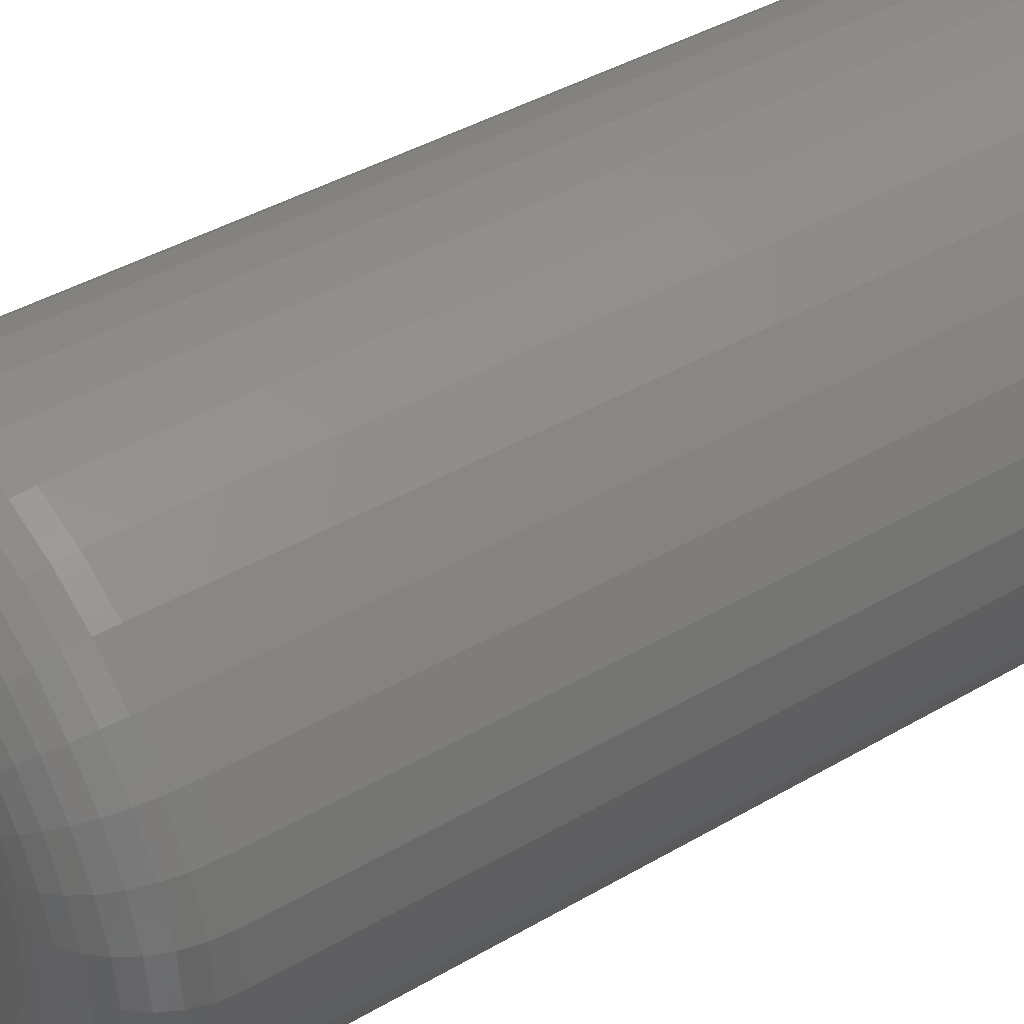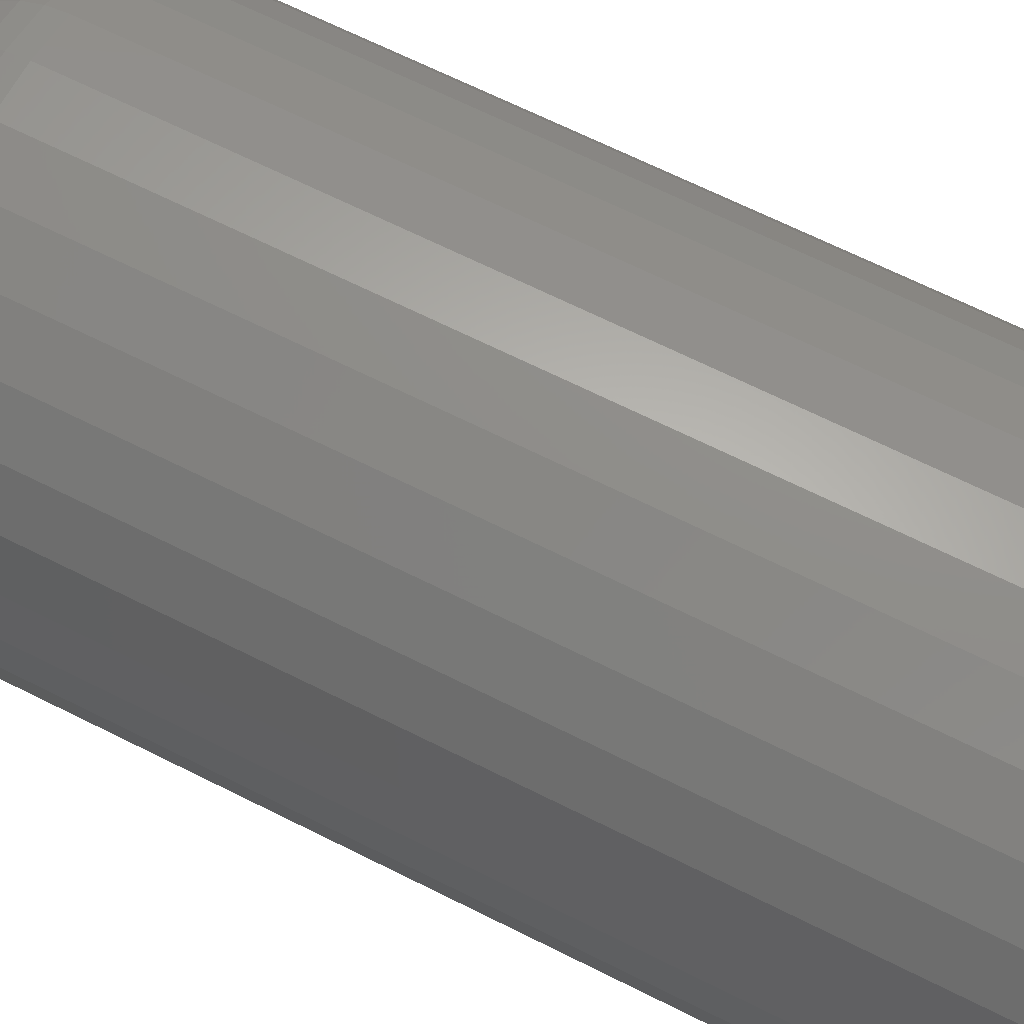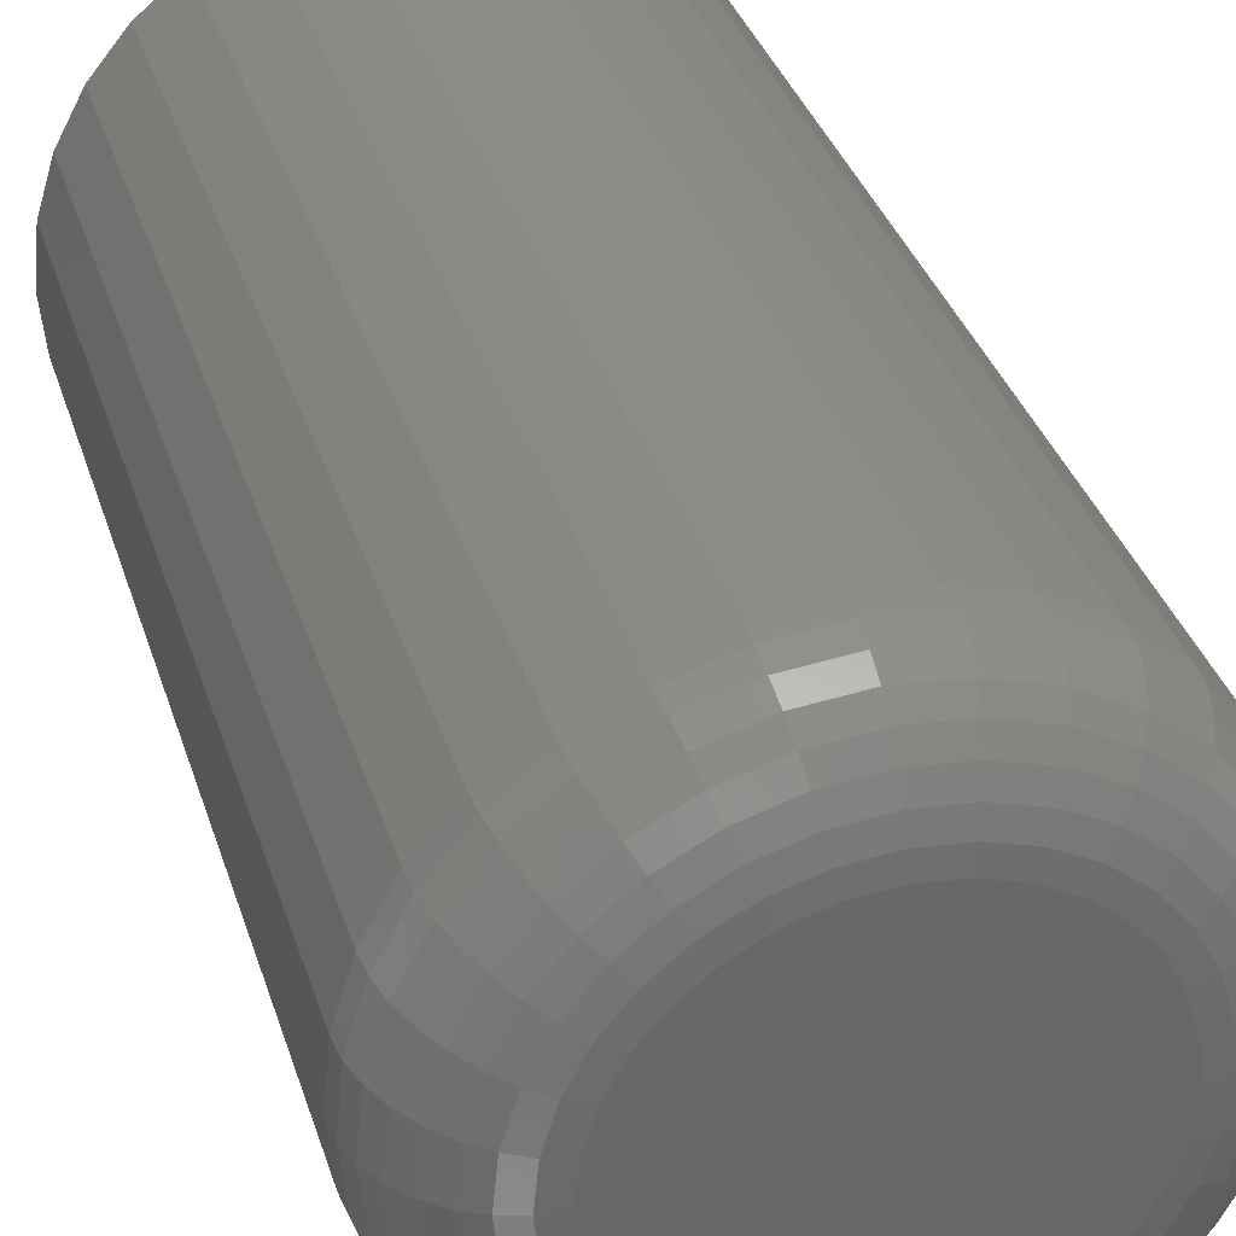
<metadata>
{"format":"stl","ext":"stl","renderer":"f3d","projection":"perspective","resolution":1024,"background":"white","views":[{"elev":42.3,"azim":55.2,"up":"+Y"},{"elev":67.9,"azim":116.6,"up":"+Y"},{"elev":34.2,"azim":-16.3,"up":"+Y"}]}
</metadata>
<code>
# stl→obj: 320 verts, 636 faces
v -0.02267 0.1247 0.75
v 0.02694 0.1247 0.75
v 0.002138 0.1271 0.75
v -0.04652 0.1175 0.75
v 0.05079 0.1175 0.75
v -0.0685 0.1057 0.75
v 0.07277 0.1057 0.75
v 0.07277 -0.1057 0.75
v -0.04652 -0.1175 0.75
v 0.05079 -0.1175 0.75
v -0.02267 -0.1247 0.75
v 0.02694 -0.1247 0.75
v 0.002138 -0.1271 0.75
v 0.09204 0.0899 0.75
v -0.08776 0.0899 0.75
v 0.1078 0.07063 0.75
v -0.1036 0.07063 0.75
v 0.1196 0.04865 0.75
v -0.1153 0.04865 0.75
v 0.1268 0.0248 0.75
v -0.1226 0.0248 0.75
v 0.1293 -3.105e-17 0.75
v -0.125 1.566e-17 0.75
v 0.1268 -0.0248 0.75
v -0.1226 -0.0248 0.75
v 0.1196 -0.04865 0.75
v -0.1153 -0.04865 0.75
v 0.1078 -0.07063 0.75
v -0.1036 -0.07063 0.75
v 0.09204 -0.0899 0.75
v -0.08776 -0.0899 0.75
v -0.0685 -0.1057 0.75
v 0.2074 0 0
v 0.2074 -5.027e-17 0.6719
v 0.2035 -0.04004 0
v 0.2035 -0.04004 0.6719
v 0.1918 -0.07855 0
v 0.1918 -0.07855 0.6719
v 0.1728 -0.114 0
v 0.1728 -0.114 0.6719
v 0.1473 -0.1451 0
v 0.1473 -0.1451 0.6719
v 0.1162 -0.1707 0
v 0.1162 -0.1707 0.6719
v 0.08069 -0.1896 0
v 0.08069 -0.1896 0.6719
v 0.04218 -0.2013 0
v 0.04218 -0.2013 0.6719
v 0.002138 -0.2053 0
v 0.002138 -0.2053 0.6719
v -0.03791 -0.2013 0
v -0.03791 -0.2013 0.6719
v -0.07641 -0.1896 0
v -0.07641 -0.1896 0.6719
v -0.1119 -0.1707 0
v -0.1119 -0.1707 0.6719
v -0.143 -0.1451 0
v -0.143 -0.1451 0.6719
v -0.1685 -0.114 0
v -0.1685 -0.114 0.6719
v -0.1875 -0.07855 0
v -0.1875 -0.07855 0.6719
v -0.1992 -0.04004 0
v -0.1992 -0.04004 0.6719
v -0.2031 2.514e-17 0
v -0.2031 2.514e-17 0.6719
v -0.1992 0.04004 0
v -0.1992 0.04004 0.6719
v -0.1875 0.07855 0
v -0.1875 0.07855 0.6719
v -0.1685 0.114 0
v -0.1685 0.114 0.6719
v -0.143 0.1451 0
v -0.143 0.1451 0.6719
v -0.1119 0.1707 0
v -0.1119 0.1707 0.6719
v -0.07641 0.1896 0
v -0.07641 0.1896 0.6719
v -0.03791 0.2013 0
v -0.03791 0.2013 0.6719
v 0.002138 0.2053 0
v 0.002138 0.2053 0.6719
v 0.04218 0.2013 0
v 0.04218 0.2013 0.6719
v 0.08069 0.1896 0
v 0.08069 0.1896 0.6719
v 0.1162 0.1707 0
v 0.1162 0.1707 0.6719
v 0.1473 0.1451 0
v 0.1473 0.1451 0.6719
v 0.1728 0.114 0
v 0.1728 0.114 0.6719
v 0.1918 0.07855 0
v 0.1918 0.07855 0.6719
v 0.2035 0.04004 0
v 0.2035 0.04004 0.6719
v -0.1402 2.082e-17 0.7485
v -0.1375 0.02778 0.7485
v -0.1549 0 0.7441
v -0.1519 0.03064 0.7441
v -0.1684 2.776e-17 0.7368
v -0.1651 0.03327 0.7368
v -0.1802 2.776e-17 0.7271
v -0.1767 0.03558 0.7271
v -0.19 2.776e-17 0.7153
v -0.1863 0.03748 0.7153
v -0.1972 2.776e-17 0.7018
v -0.1933 0.03888 0.7018
v -0.2016 2.776e-17 0.6871
v -0.1977 0.03975 0.6871
v 0.1418 0.02778 0.7485
v 0.1445 -1.596e-16 0.7485
v 0.1562 0.03064 0.7441
v 0.1592 -1.665e-16 0.7441
v 0.1694 0.03327 0.7368
v 0.1727 -1.943e-16 0.7368
v 0.181 0.03558 0.7271
v 0.1845 -2.082e-16 0.7271
v 0.1905 0.03748 0.7153
v 0.1942 -2.082e-16 0.7153
v 0.1976 0.03888 0.7018
v 0.2015 -2.22e-16 0.7018
v 0.202 0.03975 0.6871
v 0.2059 -2.22e-16 0.6871
v 0.1337 0.05449 0.7485
v 0.1472 0.06009 0.7441
v 0.1597 0.06526 0.7368
v 0.1706 0.06979 0.7271
v 0.1796 0.07351 0.7153
v 0.1863 0.07628 0.7018
v 0.1904 0.07798 0.6871
v 0.1205 0.0791 0.7485
v 0.1327 0.08724 0.7441
v 0.1439 0.09475 0.7368
v 0.1538 0.1013 0.7271
v 0.1619 0.1067 0.7153
v 0.1679 0.1107 0.7018
v 0.1716 0.1132 0.6871
v 0.1028 0.1007 0.7485
v 0.1132 0.111 0.7441
v 0.1227 0.1206 0.7368
v 0.1311 0.129 0.7271
v 0.138 0.1358 0.7153
v 0.1431 0.1409 0.7018
v 0.1462 0.1441 0.6871
v 0.08124 0.1184 0.7485
v 0.08938 0.1306 0.7441
v 0.09689 0.1418 0.7368
v 0.1035 0.1516 0.7271
v 0.1089 0.1597 0.7153
v 0.1129 0.1657 0.7018
v 0.1153 0.1694 0.6871
v 0.05662 0.1315 0.7485
v 0.06223 0.1451 0.7441
v 0.0674 0.1576 0.7368
v 0.07193 0.1685 0.7271
v 0.07565 0.1775 0.7153
v 0.07841 0.1841 0.7018
v 0.08011 0.1883 0.6871
v 0.02992 0.1396 0.7485
v 0.03277 0.154 0.7441
v 0.03541 0.1673 0.7368
v 0.03772 0.1789 0.7271
v 0.03961 0.1884 0.7153
v 0.04102 0.1955 0.7018
v 0.04189 0.1998 0.6871
v 0.002138 0.1424 0.7485
v 0.002138 0.157 0.7441
v 0.002138 0.1705 0.7368
v 0.002138 0.1824 0.7271
v 0.002138 0.1921 0.7153
v 0.002138 0.1993 0.7018
v 0.002138 0.2038 0.6871
v -0.02564 0.1396 0.7485
v -0.0285 0.154 0.7441
v -0.03113 0.1673 0.7368
v -0.03344 0.1789 0.7271
v -0.03534 0.1884 0.7153
v -0.03675 0.1955 0.7018
v -0.03761 0.1998 0.6871
v -0.05235 0.1315 0.7485
v -0.05796 0.1451 0.7441
v -0.06313 0.1576 0.7368
v -0.06766 0.1685 0.7271
v -0.07137 0.1775 0.7153
v -0.07414 0.1841 0.7018
v -0.07584 0.1883 0.6871
v -0.07696 0.1184 0.7485
v -0.08511 0.1306 0.7441
v -0.09261 0.1418 0.7368
v -0.09919 0.1516 0.7271
v -0.1046 0.1597 0.7153
v -0.1086 0.1657 0.7018
v -0.1111 0.1694 0.6871
v -0.09854 0.1007 0.7485
v -0.1089 0.111 0.7441
v -0.1185 0.1206 0.7368
v -0.1268 0.129 0.7271
v -0.1337 0.1358 0.7153
v -0.1388 0.1409 0.7018
v -0.1419 0.1441 0.6871
v -0.1162 0.0791 0.7485
v -0.1284 0.08724 0.7441
v -0.1397 0.09475 0.7368
v -0.1495 0.1013 0.7271
v -0.1576 0.1067 0.7153
v -0.1636 0.1107 0.7018
v -0.1673 0.1132 0.6871
v -0.1294 0.05449 0.7485
v -0.1429 0.06009 0.7441
v -0.1554 0.06526 0.7368
v -0.1664 0.06979 0.7271
v -0.1753 0.07351 0.7153
v -0.182 0.07628 0.7018
v -0.1861 0.07798 0.6871
v 0.1418 -0.02778 0.7485
v 0.1562 -0.03064 0.7441
v 0.1694 -0.03327 0.7368
v 0.181 -0.03558 0.7271
v 0.1905 -0.03748 0.7153
v 0.1976 -0.03888 0.7018
v 0.202 -0.03975 0.6871
v -0.1375 -0.02778 0.7485
v -0.1519 -0.03064 0.7441
v -0.1651 -0.03327 0.7368
v -0.1767 -0.03558 0.7271
v -0.1863 -0.03748 0.7153
v -0.1933 -0.03888 0.7018
v -0.1977 -0.03975 0.6871
v -0.1294 -0.05449 0.7485
v -0.1429 -0.06009 0.7441
v -0.1554 -0.06526 0.7368
v -0.1664 -0.06979 0.7271
v -0.1753 -0.07351 0.7153
v -0.182 -0.07628 0.7018
v -0.1861 -0.07798 0.6871
v -0.1162 -0.0791 0.7485
v -0.1284 -0.08724 0.7441
v -0.1397 -0.09475 0.7368
v -0.1495 -0.1013 0.7271
v -0.1576 -0.1067 0.7153
v -0.1636 -0.1107 0.7018
v -0.1673 -0.1132 0.6871
v -0.09854 -0.1007 0.7485
v -0.1089 -0.111 0.7441
v -0.1185 -0.1206 0.7368
v -0.1268 -0.129 0.7271
v -0.1337 -0.1358 0.7153
v -0.1388 -0.1409 0.7018
v -0.1419 -0.1441 0.6871
v -0.07696 -0.1184 0.7485
v -0.08511 -0.1306 0.7441
v -0.09261 -0.1418 0.7368
v -0.09919 -0.1516 0.7271
v -0.1046 -0.1597 0.7153
v -0.1086 -0.1657 0.7018
v -0.1111 -0.1694 0.6871
v -0.05235 -0.1315 0.7485
v -0.05796 -0.1451 0.7441
v -0.06313 -0.1576 0.7368
v -0.06766 -0.1685 0.7271
v -0.07137 -0.1775 0.7153
v -0.07414 -0.1841 0.7018
v -0.07584 -0.1883 0.6871
v -0.02564 -0.1396 0.7485
v -0.0285 -0.154 0.7441
v -0.03113 -0.1673 0.7368
v -0.03344 -0.1789 0.7271
v -0.03534 -0.1884 0.7153
v -0.03675 -0.1955 0.7018
v -0.03761 -0.1998 0.6871
v 0.002138 -0.1424 0.7485
v 0.002138 -0.157 0.7441
v 0.002138 -0.1705 0.7368
v 0.002138 -0.1824 0.7271
v 0.002138 -0.1921 0.7153
v 0.002138 -0.1993 0.7018
v 0.002138 -0.2038 0.6871
v 0.02992 -0.1396 0.7485
v 0.03277 -0.154 0.7441
v 0.03541 -0.1673 0.7368
v 0.03772 -0.1789 0.7271
v 0.03961 -0.1884 0.7153
v 0.04102 -0.1955 0.7018
v 0.04189 -0.1998 0.6871
v 0.05662 -0.1315 0.7485
v 0.06223 -0.1451 0.7441
v 0.0674 -0.1576 0.7368
v 0.07193 -0.1685 0.7271
v 0.07565 -0.1775 0.7153
v 0.07841 -0.1841 0.7018
v 0.08011 -0.1883 0.6871
v 0.08124 -0.1184 0.7485
v 0.08938 -0.1306 0.7441
v 0.09689 -0.1418 0.7368
v 0.1035 -0.1516 0.7271
v 0.1089 -0.1597 0.7153
v 0.1129 -0.1657 0.7018
v 0.1153 -0.1694 0.6871
v 0.1028 -0.1007 0.7485
v 0.1132 -0.111 0.7441
v 0.1227 -0.1206 0.7368
v 0.1311 -0.129 0.7271
v 0.138 -0.1358 0.7153
v 0.1431 -0.1409 0.7018
v 0.1462 -0.1441 0.6871
v 0.1205 -0.0791 0.7485
v 0.1327 -0.08724 0.7441
v 0.1439 -0.09475 0.7368
v 0.1538 -0.1013 0.7271
v 0.1619 -0.1067 0.7153
v 0.1679 -0.1107 0.7018
v 0.1716 -0.1132 0.6871
v 0.1337 -0.05449 0.7485
v 0.1472 -0.06009 0.7441
v 0.1597 -0.06526 0.7368
v 0.1706 -0.06979 0.7271
v 0.1796 -0.07351 0.7153
v 0.1863 -0.07628 0.7018
v 0.1904 -0.07798 0.6871
f 1 2 3
f 2 1 4
f 2 4 5
f 5 4 6
f 5 6 7
f 8 9 10
f 10 9 11
f 10 11 12
f 12 11 13
f 7 6 14
f 14 6 15
f 14 15 16
f 16 15 17
f 16 17 18
f 18 17 19
f 18 19 20
f 20 19 21
f 20 21 22
f 22 21 23
f 22 23 24
f 24 23 25
f 24 25 26
f 26 25 27
f 26 27 28
f 28 27 29
f 28 29 30
f 30 29 31
f 30 31 8
f 8 31 32
f 8 32 9
f 33 34 35
f 35 34 36
f 35 36 37
f 37 36 38
f 37 38 39
f 39 38 40
f 39 40 41
f 41 40 42
f 41 42 43
f 43 42 44
f 43 44 45
f 45 44 46
f 45 46 47
f 47 46 48
f 47 48 49
f 49 48 50
f 49 50 51
f 51 50 52
f 51 52 53
f 53 52 54
f 53 54 55
f 55 54 56
f 55 56 57
f 57 56 58
f 57 58 59
f 59 58 60
f 59 60 61
f 61 60 62
f 61 62 63
f 63 62 64
f 63 64 65
f 65 64 66
f 65 66 67
f 67 66 68
f 67 68 69
f 69 68 70
f 69 70 71
f 71 70 72
f 71 72 73
f 73 72 74
f 73 74 75
f 75 74 76
f 75 76 77
f 77 76 78
f 77 78 79
f 79 78 80
f 79 80 81
f 81 80 82
f 81 82 83
f 83 82 84
f 83 84 85
f 85 84 86
f 85 86 87
f 87 86 88
f 87 88 89
f 89 88 90
f 89 90 91
f 91 90 92
f 91 92 93
f 93 92 94
f 93 94 95
f 95 94 96
f 95 96 33
f 33 96 34
f 23 21 97
f 97 21 98
f 97 98 99
f 99 98 100
f 99 100 101
f 101 100 102
f 101 102 103
f 103 102 104
f 103 104 105
f 105 104 106
f 105 106 107
f 107 106 108
f 107 108 109
f 109 108 110
f 109 110 66
f 66 110 68
f 20 22 111
f 111 22 112
f 111 112 113
f 113 112 114
f 113 114 115
f 115 114 116
f 115 116 117
f 117 116 118
f 117 118 119
f 119 118 120
f 119 120 121
f 121 120 122
f 121 122 123
f 123 122 124
f 123 124 96
f 96 124 34
f 18 20 125
f 125 20 111
f 125 111 126
f 126 111 113
f 126 113 127
f 127 113 115
f 127 115 128
f 128 115 117
f 128 117 129
f 129 117 119
f 129 119 130
f 130 119 121
f 130 121 131
f 131 121 123
f 131 123 94
f 94 123 96
f 16 18 132
f 132 18 125
f 132 125 133
f 133 125 126
f 133 126 134
f 134 126 127
f 134 127 135
f 135 127 128
f 135 128 136
f 136 128 129
f 136 129 137
f 137 129 130
f 137 130 138
f 138 130 131
f 138 131 92
f 92 131 94
f 14 16 139
f 139 16 132
f 139 132 140
f 140 132 133
f 140 133 141
f 141 133 134
f 141 134 142
f 142 134 135
f 142 135 143
f 143 135 136
f 143 136 144
f 144 136 137
f 144 137 145
f 145 137 138
f 145 138 90
f 90 138 92
f 7 14 146
f 146 14 139
f 146 139 147
f 147 139 140
f 147 140 148
f 148 140 141
f 148 141 149
f 149 141 142
f 149 142 150
f 150 142 143
f 150 143 151
f 151 143 144
f 151 144 152
f 152 144 145
f 152 145 88
f 88 145 90
f 5 7 153
f 153 7 146
f 153 146 154
f 154 146 147
f 154 147 155
f 155 147 148
f 155 148 156
f 156 148 149
f 156 149 157
f 157 149 150
f 157 150 158
f 158 150 151
f 158 151 159
f 159 151 152
f 159 152 86
f 86 152 88
f 2 5 160
f 160 5 153
f 160 153 161
f 161 153 154
f 161 154 162
f 162 154 155
f 162 155 163
f 163 155 156
f 163 156 164
f 164 156 157
f 164 157 165
f 165 157 158
f 165 158 166
f 166 158 159
f 166 159 84
f 84 159 86
f 3 2 167
f 167 2 160
f 167 160 168
f 168 160 161
f 168 161 169
f 169 161 162
f 169 162 170
f 170 162 163
f 170 163 171
f 171 163 164
f 171 164 172
f 172 164 165
f 172 165 173
f 173 165 166
f 173 166 82
f 82 166 84
f 1 3 174
f 174 3 167
f 174 167 175
f 175 167 168
f 175 168 176
f 176 168 169
f 176 169 177
f 177 169 170
f 177 170 178
f 178 170 171
f 178 171 179
f 179 171 172
f 179 172 180
f 180 172 173
f 180 173 80
f 80 173 82
f 4 1 181
f 181 1 174
f 181 174 182
f 182 174 175
f 182 175 183
f 183 175 176
f 183 176 184
f 184 176 177
f 184 177 185
f 185 177 178
f 185 178 186
f 186 178 179
f 186 179 187
f 187 179 180
f 187 180 78
f 78 180 80
f 6 4 188
f 188 4 181
f 188 181 189
f 189 181 182
f 189 182 190
f 190 182 183
f 190 183 191
f 191 183 184
f 191 184 192
f 192 184 185
f 192 185 193
f 193 185 186
f 193 186 194
f 194 186 187
f 194 187 76
f 76 187 78
f 15 6 195
f 195 6 188
f 195 188 196
f 196 188 189
f 196 189 197
f 197 189 190
f 197 190 198
f 198 190 191
f 198 191 199
f 199 191 192
f 199 192 200
f 200 192 193
f 200 193 201
f 201 193 194
f 201 194 74
f 74 194 76
f 17 15 202
f 202 15 195
f 202 195 203
f 203 195 196
f 203 196 204
f 204 196 197
f 204 197 205
f 205 197 198
f 205 198 206
f 206 198 199
f 206 199 207
f 207 199 200
f 207 200 208
f 208 200 201
f 208 201 72
f 72 201 74
f 19 17 209
f 209 17 202
f 209 202 210
f 210 202 203
f 210 203 211
f 211 203 204
f 211 204 212
f 212 204 205
f 212 205 213
f 213 205 206
f 213 206 214
f 214 206 207
f 214 207 215
f 215 207 208
f 215 208 70
f 70 208 72
f 21 19 98
f 98 19 209
f 98 209 100
f 100 209 210
f 100 210 102
f 102 210 211
f 102 211 104
f 104 211 212
f 104 212 106
f 106 212 213
f 106 213 108
f 108 213 214
f 108 214 110
f 110 214 215
f 110 215 68
f 68 215 70
f 22 24 112
f 112 24 216
f 112 216 114
f 114 216 217
f 114 217 116
f 116 217 218
f 116 218 118
f 118 218 219
f 118 219 120
f 120 219 220
f 120 220 122
f 122 220 221
f 122 221 124
f 124 221 222
f 124 222 34
f 34 222 36
f 25 23 223
f 223 23 97
f 223 97 224
f 224 97 99
f 224 99 225
f 225 99 101
f 225 101 226
f 226 101 103
f 226 103 227
f 227 103 105
f 227 105 228
f 228 105 107
f 228 107 229
f 229 107 109
f 229 109 64
f 64 109 66
f 27 25 230
f 230 25 223
f 230 223 231
f 231 223 224
f 231 224 232
f 232 224 225
f 232 225 233
f 233 225 226
f 233 226 234
f 234 226 227
f 234 227 235
f 235 227 228
f 235 228 236
f 236 228 229
f 236 229 62
f 62 229 64
f 29 27 237
f 237 27 230
f 237 230 238
f 238 230 231
f 238 231 239
f 239 231 232
f 239 232 240
f 240 232 233
f 240 233 241
f 241 233 234
f 241 234 242
f 242 234 235
f 242 235 243
f 243 235 236
f 243 236 60
f 60 236 62
f 31 29 244
f 244 29 237
f 244 237 245
f 245 237 238
f 245 238 246
f 246 238 239
f 246 239 247
f 247 239 240
f 247 240 248
f 248 240 241
f 248 241 249
f 249 241 242
f 249 242 250
f 250 242 243
f 250 243 58
f 58 243 60
f 32 31 251
f 251 31 244
f 251 244 252
f 252 244 245
f 252 245 253
f 253 245 246
f 253 246 254
f 254 246 247
f 254 247 255
f 255 247 248
f 255 248 256
f 256 248 249
f 256 249 257
f 257 249 250
f 257 250 56
f 56 250 58
f 9 32 258
f 258 32 251
f 258 251 259
f 259 251 252
f 259 252 260
f 260 252 253
f 260 253 261
f 261 253 254
f 261 254 262
f 262 254 255
f 262 255 263
f 263 255 256
f 263 256 264
f 264 256 257
f 264 257 54
f 54 257 56
f 11 9 265
f 265 9 258
f 265 258 266
f 266 258 259
f 266 259 267
f 267 259 260
f 267 260 268
f 268 260 261
f 268 261 269
f 269 261 262
f 269 262 270
f 270 262 263
f 270 263 271
f 271 263 264
f 271 264 52
f 52 264 54
f 13 11 272
f 272 11 265
f 272 265 273
f 273 265 266
f 273 266 274
f 274 266 267
f 274 267 275
f 275 267 268
f 275 268 276
f 276 268 269
f 276 269 277
f 277 269 270
f 277 270 278
f 278 270 271
f 278 271 50
f 50 271 52
f 12 13 279
f 279 13 272
f 279 272 280
f 280 272 273
f 280 273 281
f 281 273 274
f 281 274 282
f 282 274 275
f 282 275 283
f 283 275 276
f 283 276 284
f 284 276 277
f 284 277 285
f 285 277 278
f 285 278 48
f 48 278 50
f 10 12 286
f 286 12 279
f 286 279 287
f 287 279 280
f 287 280 288
f 288 280 281
f 288 281 289
f 289 281 282
f 289 282 290
f 290 282 283
f 290 283 291
f 291 283 284
f 291 284 292
f 292 284 285
f 292 285 46
f 46 285 48
f 8 10 293
f 293 10 286
f 293 286 294
f 294 286 287
f 294 287 295
f 295 287 288
f 295 288 296
f 296 288 289
f 296 289 297
f 297 289 290
f 297 290 298
f 298 290 291
f 298 291 299
f 299 291 292
f 299 292 44
f 44 292 46
f 30 8 300
f 300 8 293
f 300 293 301
f 301 293 294
f 301 294 302
f 302 294 295
f 302 295 303
f 303 295 296
f 303 296 304
f 304 296 297
f 304 297 305
f 305 297 298
f 305 298 306
f 306 298 299
f 306 299 42
f 42 299 44
f 28 30 307
f 307 30 300
f 307 300 308
f 308 300 301
f 308 301 309
f 309 301 302
f 309 302 310
f 310 302 303
f 310 303 311
f 311 303 304
f 311 304 312
f 312 304 305
f 312 305 313
f 313 305 306
f 313 306 40
f 40 306 42
f 26 28 314
f 314 28 307
f 314 307 315
f 315 307 308
f 315 308 316
f 316 308 309
f 316 309 317
f 317 309 310
f 317 310 318
f 318 310 311
f 318 311 319
f 319 311 312
f 319 312 320
f 320 312 313
f 320 313 38
f 38 313 40
f 24 26 216
f 216 26 314
f 216 314 217
f 217 314 315
f 217 315 218
f 218 315 316
f 218 316 219
f 219 316 317
f 219 317 220
f 220 317 318
f 220 318 221
f 221 318 319
f 221 319 222
f 222 319 320
f 222 320 36
f 36 320 38
f 81 83 79
f 77 79 83
f 85 77 83
f 47 51 45
f 49 51 47
f 51 53 45
f 45 53 55
f 45 55 43
f 43 55 57
f 43 57 41
f 41 57 59
f 41 59 39
f 39 59 61
f 39 61 37
f 37 61 63
f 37 63 35
f 35 63 65
f 35 65 33
f 33 65 67
f 33 67 95
f 95 67 69
f 95 69 93
f 93 69 71
f 93 71 91
f 91 71 73
f 91 73 89
f 89 73 75
f 89 75 87
f 87 75 77
f 87 77 85

</code>
